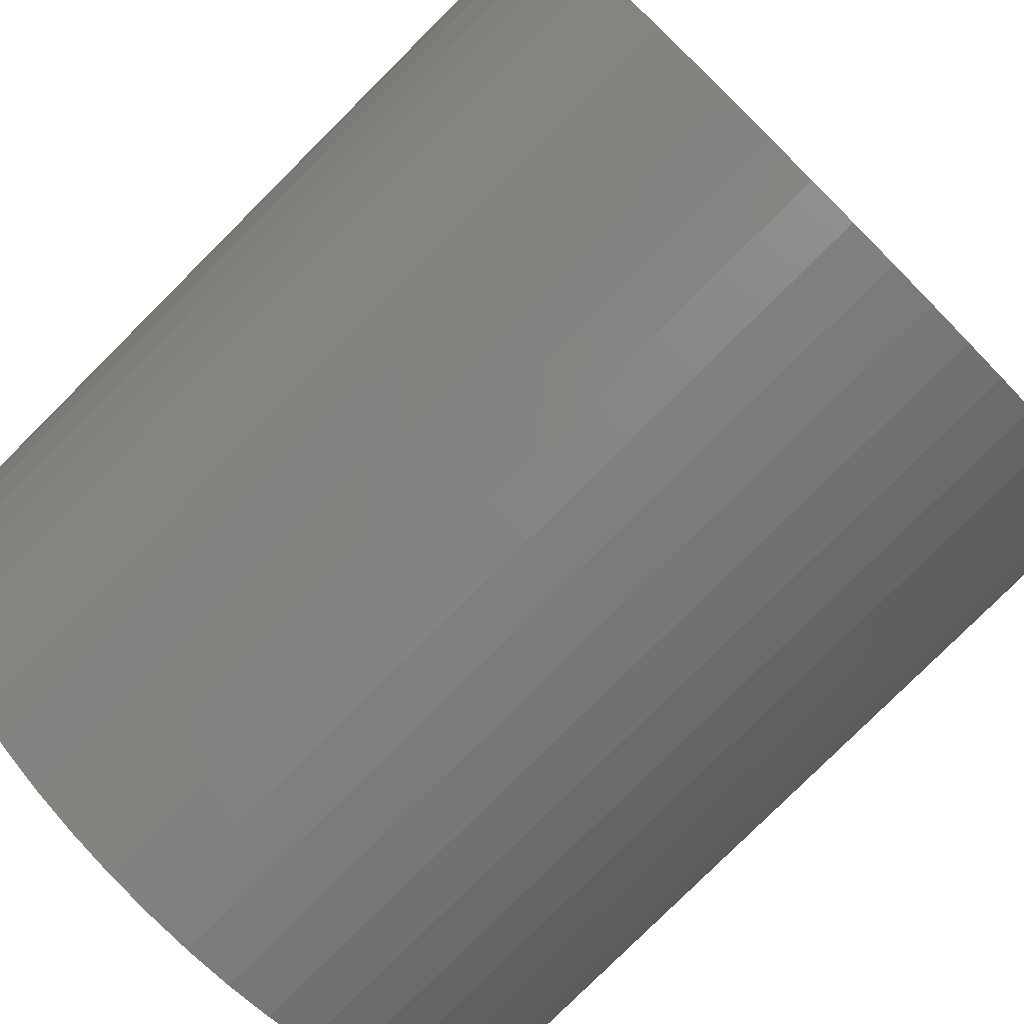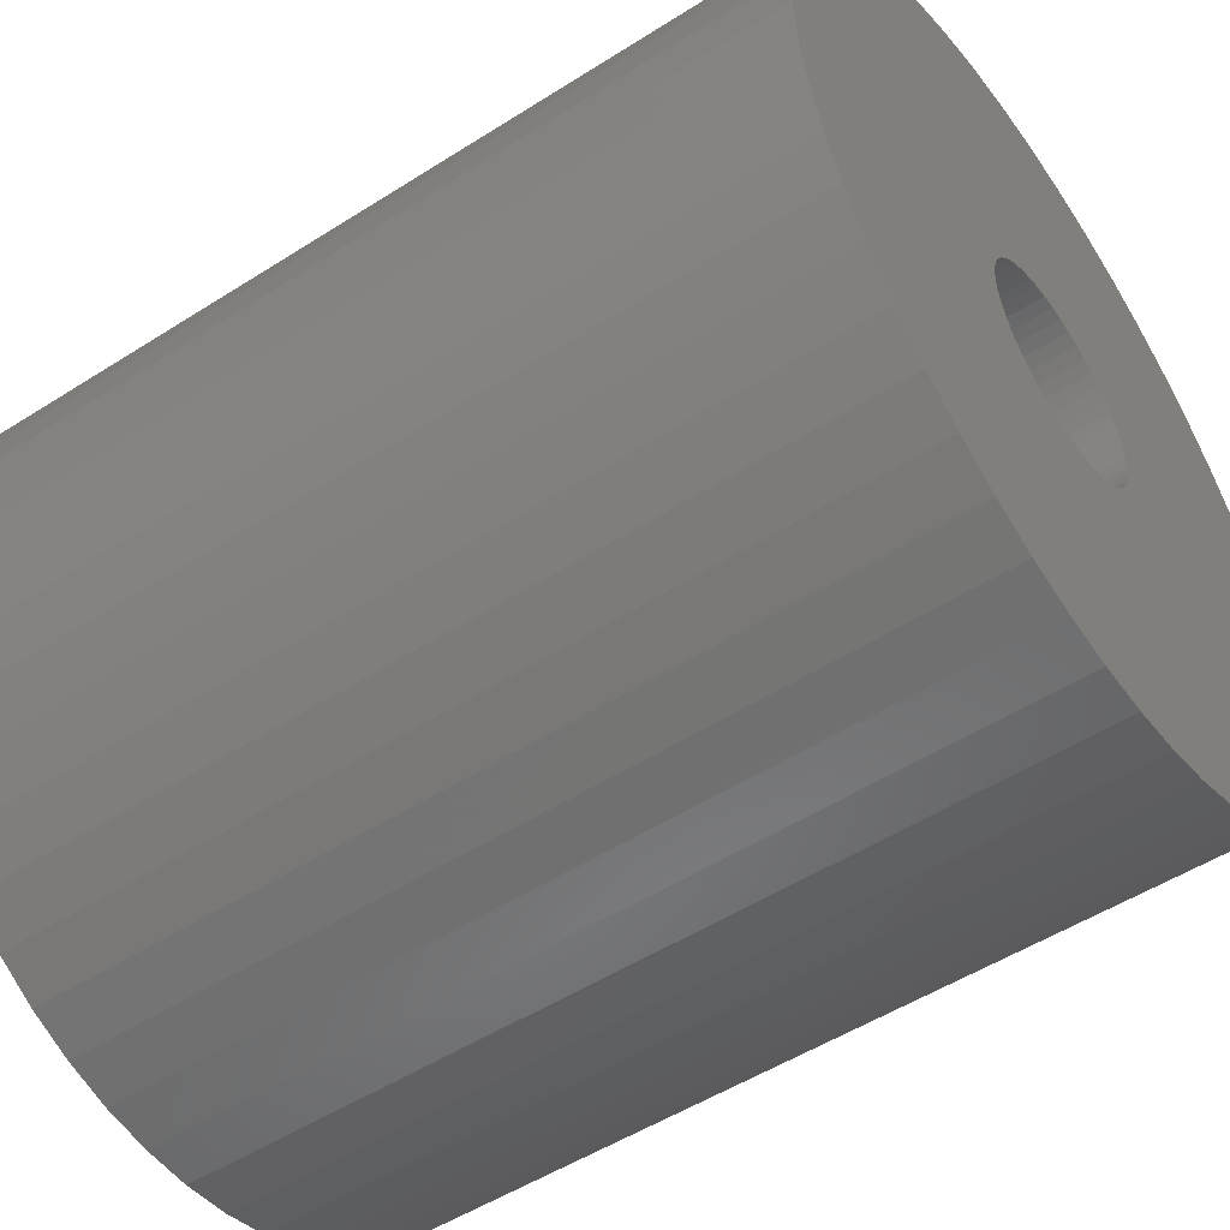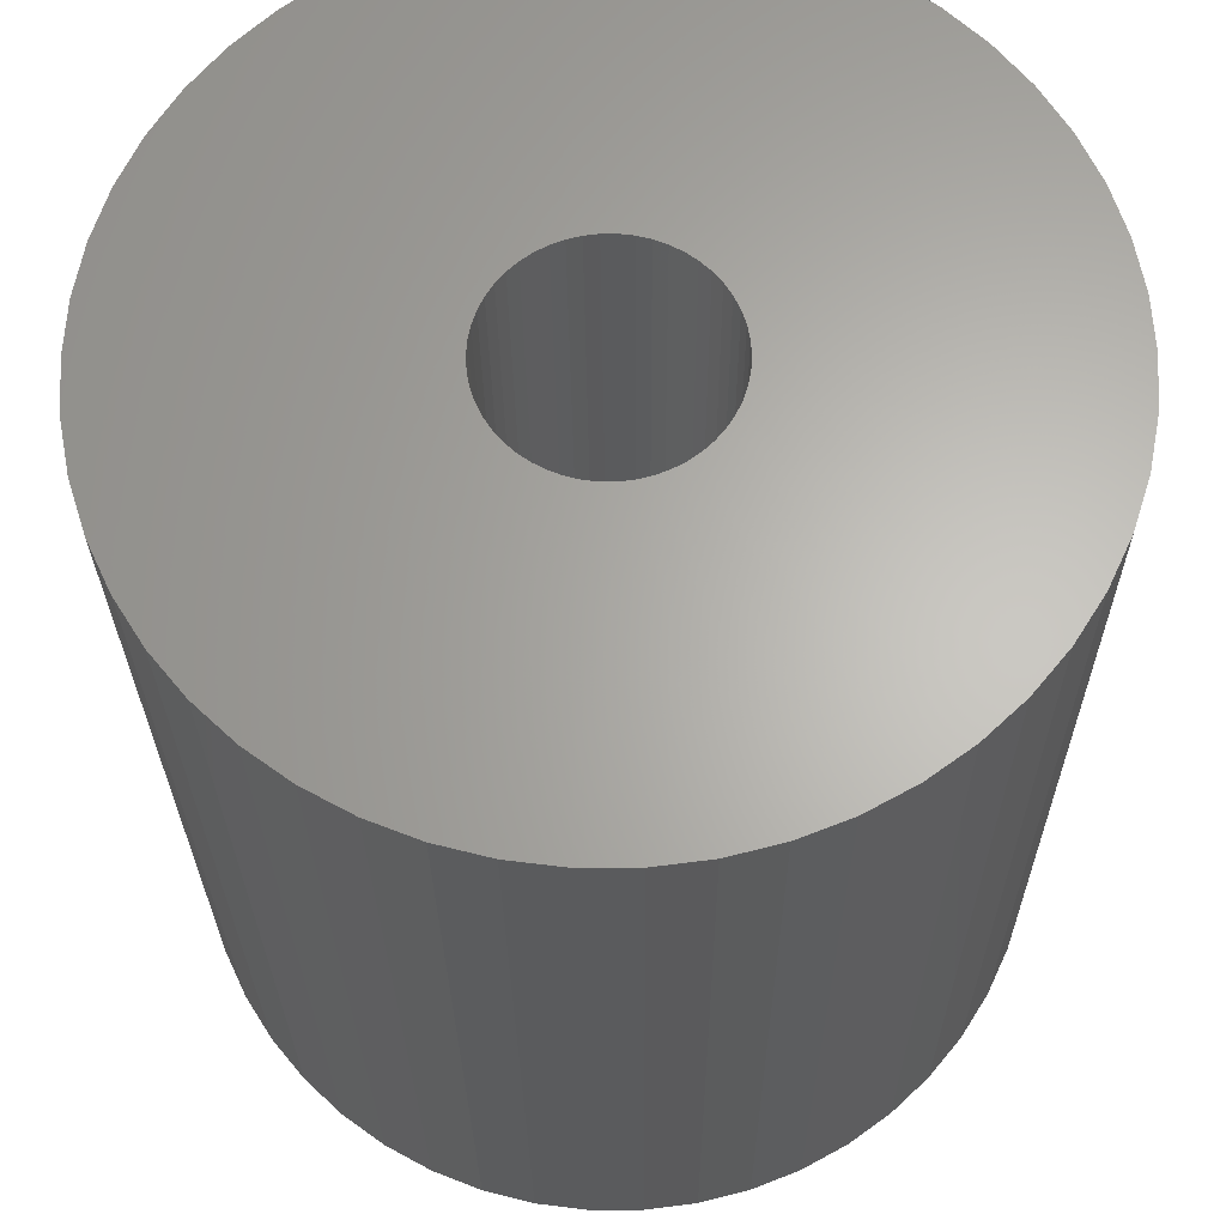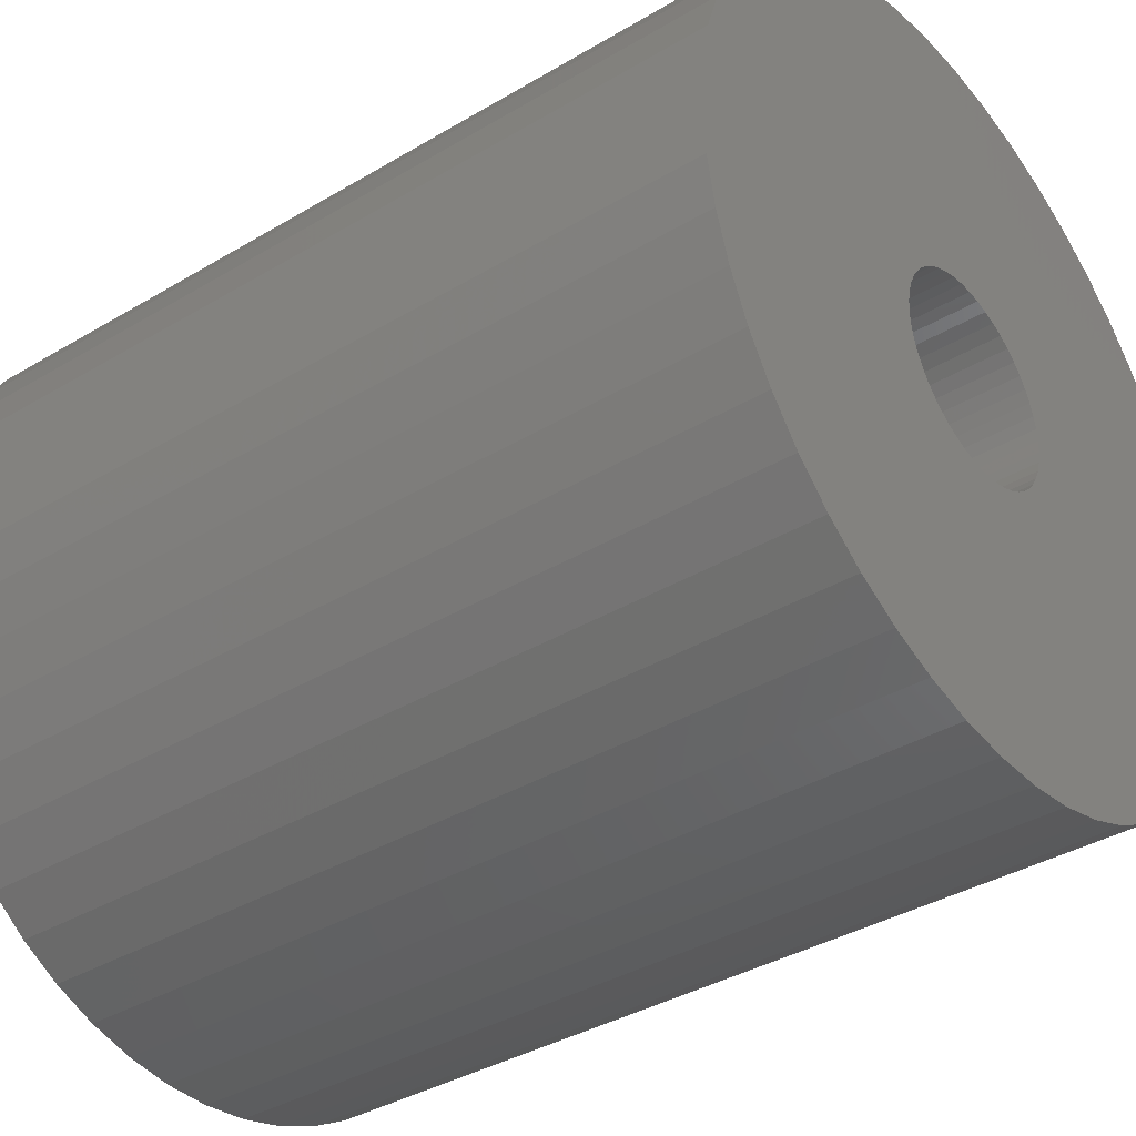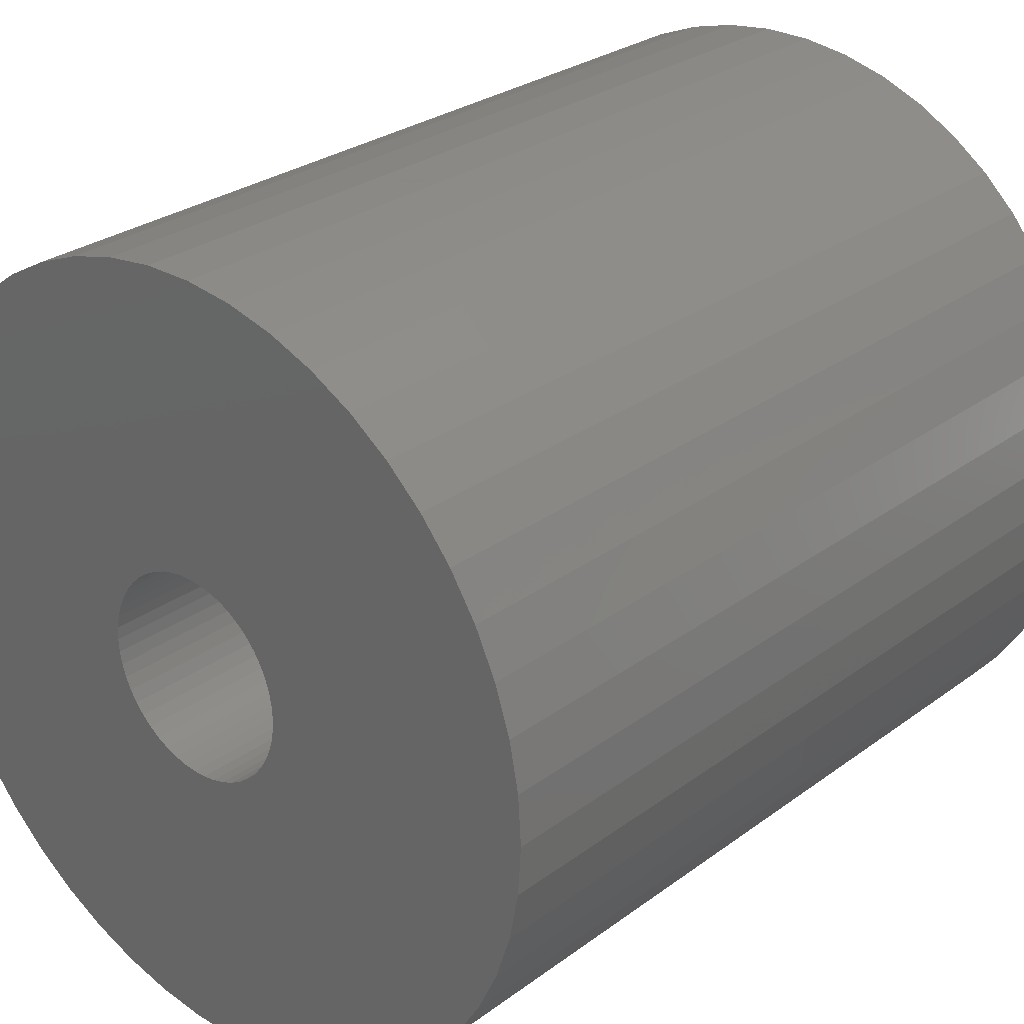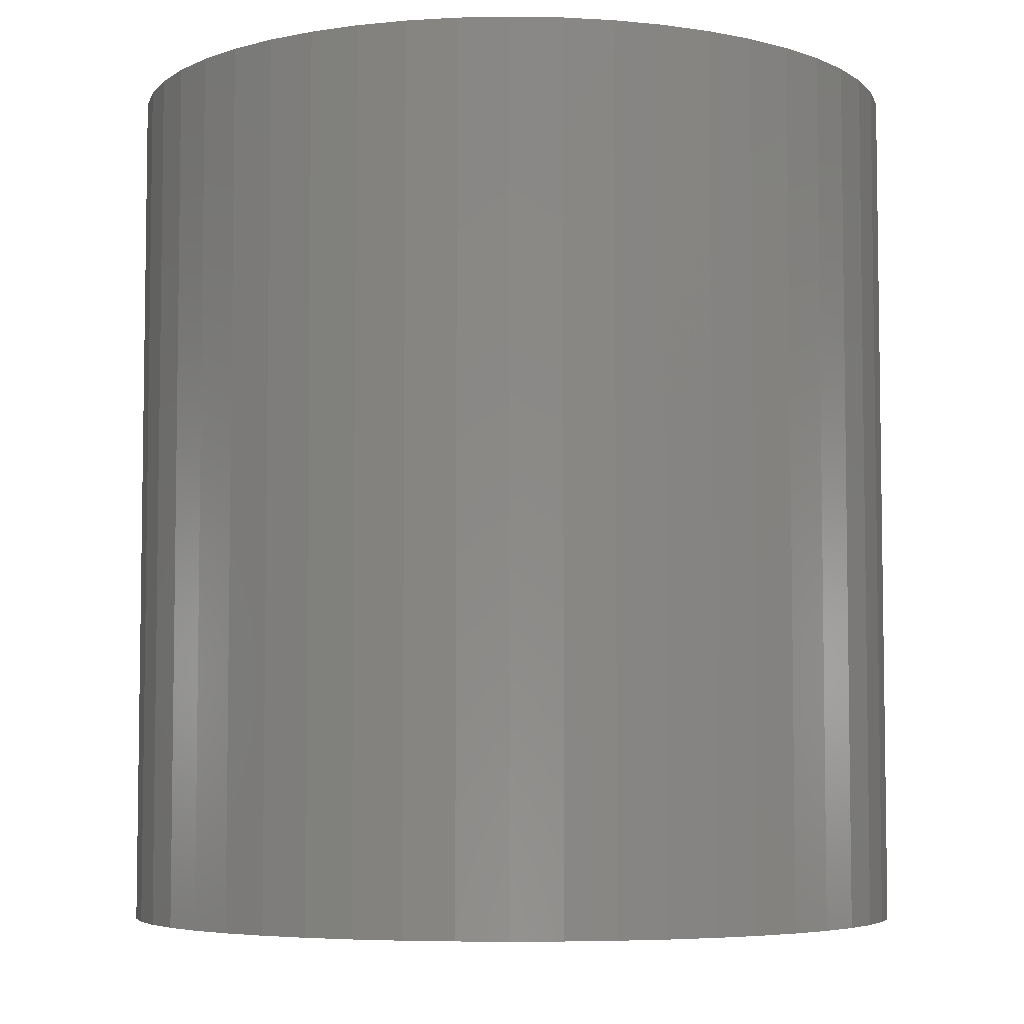
<metadata>
{"format":"stl","ext":"stl","renderer":"f3d","projection":"perspective","resolution":1024,"background":"white","views":[{"elev":-79.5,"azim":134.9,"up":"+Y"},{"elev":-51.9,"azim":-55.4,"up":"+Y"},{"elev":-25.6,"azim":-179.6,"up":"+Y"},{"elev":-37.5,"azim":127.4,"up":"+Y"},{"elev":27.9,"azim":-138.1,"up":"+Y"},{"elev":-5.5,"azim":-147.3,"up":"+Z"}]}
</metadata>
<code>
# stl→obj: 200 verts, 400 faces
v 23 0 25
v 22.82 2.883 -25
v 22.82 2.883 25
v 23 0 -25
v -23 0 -25
v -22.82 2.883 25
v -22.82 2.883 -25
v -23 0 25
v 1.444 22.95 -25
v -1.444 22.95 25
v 1.444 22.95 25
v -1.444 22.95 -25
v -1.444 -22.95 -25
v 1.444 -22.95 25
v -1.444 -22.95 25
v 1.444 -22.95 -25
v 16.77 15.74 -25
v 14.66 17.72 25
v 16.77 15.74 25
v 14.66 17.72 -25
v -14.66 17.72 -25
v -16.77 15.74 25
v -14.66 17.72 25
v -16.77 15.74 -25
v -7.107 21.87 -25
v -9.793 20.81 25
v -7.107 21.87 25
v -9.793 20.81 -25
v 20.16 -11.08 25
v 21.38 -8.467 -25
v 21.38 -8.467 25
v 20.16 -11.08 -25
v 21.38 8.467 25
v 20.16 11.08 -25
v 20.16 11.08 25
v 21.38 8.467 -25
v 9.793 20.81 -25
v 7.107 21.87 25
v 9.793 20.81 25
v 7.107 21.87 -25
v 4.31 22.59 25
v 4.31 22.59 -25
v 12.32 19.42 -25
v 12.32 19.42 25
v -21.38 8.467 -25
v -20.16 11.08 25
v -20.16 11.08 -25
v -21.38 8.467 25
v -18.61 13.52 -25
v -18.61 13.52 25
v -22.28 5.72 -25
v -22.28 5.72 25
v -4.31 22.59 25
v -4.31 22.59 -25
v 4.31 -22.59 25
v 4.31 -22.59 -25
v 22.28 5.72 25
v 22.28 5.72 -25
v 18.61 13.52 25
v 18.61 13.52 -25
v 6 0 25
v 5.953 0.752 25
v 22.82 -2.883 25
v 5.811 1.492 25
v 5.953 -0.752 25
v 5.579 2.209 25
v 22.28 -5.72 25
v 5.258 2.891 25
v 5.811 -1.492 25
v 4.854 3.527 25
v 4.374 4.107 25
v 5.579 -2.209 25
v 3.825 4.623 25
v 3.215 5.066 25
v 5.258 -2.891 25
v 2.555 5.429 25
v 18.61 -13.52 25
v 4.854 -3.527 25
v 1.854 5.706 25
v 1.124 5.894 25
v 0.3767 5.988 25
v -0.3767 5.988 25
v -1.124 5.894 25
v -1.854 5.706 25
v -2.555 5.429 25
v -3.215 5.066 25
v -12.32 19.42 25
v -3.825 4.623 25
v -4.374 4.107 25
v -4.854 3.527 25
v 16.77 -15.74 25
v 4.374 -4.107 25
v 14.66 -17.72 25
v 3.825 -4.623 25
v 12.32 -19.42 25
v 3.215 -5.066 25
v 9.793 -20.81 25
v 2.555 -5.429 25
v 7.107 -21.87 25
v 1.854 -5.706 25
v 1.124 -5.894 25
v 0.3767 -5.988 25
v -0.3767 -5.988 25
v -1.124 -5.894 25
v -4.31 -22.59 25
v -1.854 -5.706 25
v -7.107 -21.87 25
v -2.555 -5.429 25
v -9.793 -20.81 25
v -3.215 -5.066 25
v -12.32 -19.42 25
v -3.825 -4.623 25
v -14.66 -17.72 25
v -4.374 -4.107 25
v -16.77 -15.74 25
v -4.854 -3.527 25
v -18.61 -13.52 25
v -5.258 -2.891 25
v -20.16 -11.08 25
v -5.579 -2.209 25
v -21.38 -8.467 25
v -5.811 -1.492 25
v -22.28 -5.72 25
v -5.953 -0.752 25
v -22.82 -2.883 25
v -6 0 25
v -5.258 2.891 25
v -5.579 2.209 25
v -5.811 1.492 25
v -5.953 0.752 25
v -12.32 19.42 -25
v 22.82 -2.883 -25
v 18.61 -13.52 -25
v 16.77 -15.74 -25
v -16.77 -15.74 -25
v -14.66 -17.72 -25
v -20.16 -11.08 -25
v -21.38 -8.467 -25
v -18.61 -13.52 -25
v 6 0 -25
v 5.953 -0.752 -25
v 22.28 -5.72 -25
v 5.811 -1.492 -25
v 5.953 0.752 -25
v 5.579 -2.209 -25
v 5.258 -2.891 -25
v 5.811 1.492 -25
v 4.854 -3.527 -25
v 4.374 -4.107 -25
v 14.66 -17.72 -25
v 5.579 2.209 -25
v 3.825 -4.623 -25
v 12.32 -19.42 -25
v 3.215 -5.066 -25
v 9.793 -20.81 -25
v 5.258 2.891 -25
v 2.555 -5.429 -25
v 7.107 -21.87 -25
v 4.854 3.527 -25
v 1.854 -5.706 -25
v 1.124 -5.894 -25
v 0.3767 -5.988 -25
v -0.3767 -5.988 -25
v -1.124 -5.894 -25
v -4.31 -22.59 -25
v -1.854 -5.706 -25
v -7.107 -21.87 -25
v -2.555 -5.429 -25
v -9.793 -20.81 -25
v -3.215 -5.066 -25
v -12.32 -19.42 -25
v -3.825 -4.623 -25
v -4.374 -4.107 -25
v -4.854 -3.527 -25
v 4.374 4.107 -25
v 3.825 4.623 -25
v 3.215 5.066 -25
v 2.555 5.429 -25
v 1.854 5.706 -25
v 1.124 5.894 -25
v 0.3767 5.988 -25
v -0.3767 5.988 -25
v -1.124 5.894 -25
v -1.854 5.706 -25
v -2.555 5.429 -25
v -3.215 5.066 -25
v -3.825 4.623 -25
v -4.374 4.107 -25
v -4.854 3.527 -25
v -5.258 2.891 -25
v -5.579 2.209 -25
v -5.811 1.492 -25
v -5.953 0.752 -25
v -6 0 -25
v -5.258 -2.891 -25
v -5.579 -2.209 -25
v -5.811 -1.492 -25
v -22.28 -5.72 -25
v -5.953 -0.752 -25
v -22.82 -2.883 -25
f 1 2 3
f 2 1 4
f 5 6 7
f 6 5 8
f 9 10 11
f 10 9 12
f 13 14 15
f 14 13 16
f 17 18 19
f 18 17 20
f 21 22 23
f 22 21 24
f 25 26 27
f 26 25 28
f 29 30 31
f 30 29 32
f 33 34 35
f 34 33 36
f 37 38 39
f 38 37 40
f 40 41 38
f 41 40 42
f 43 39 44
f 39 43 37
f 45 46 47
f 46 45 48
f 49 22 24
f 22 49 50
f 51 48 45
f 48 51 52
f 12 53 10
f 53 12 54
f 16 55 14
f 55 16 56
f 57 36 33
f 36 57 58
f 3 58 57
f 58 3 2
f 59 17 19
f 17 59 60
f 35 60 59
f 60 35 34
f 42 11 41
f 11 42 9
f 20 44 18
f 44 20 43
f 47 50 49
f 50 47 46
f 7 52 51
f 52 7 6
f 61 1 3
f 62 3 57
f 1 61 63
f 64 57 33
f 65 63 61
f 66 33 35
f 63 65 67
f 68 35 59
f 69 67 65
f 70 59 19
f 67 69 31
f 71 19 18
f 72 31 69
f 73 18 44
f 31 72 29
f 74 44 39
f 75 29 72
f 76 39 38
f 29 75 77
f 78 77 75
f 3 62 61
f 57 64 62
f 33 66 64
f 35 68 66
f 59 70 68
f 19 71 70
f 79 38 41
f 18 73 71
f 44 74 73
f 39 76 74
f 38 79 76
f 80 41 11
f 41 80 79
f 11 81 80
f 11 82 81
f 10 82 11
f 82 10 83
f 53 83 10
f 83 53 84
f 27 84 53
f 84 27 85
f 26 85 27
f 85 26 86
f 87 86 26
f 86 87 88
f 23 88 87
f 88 23 89
f 22 89 23
f 50 90 22
f 89 22 90
f 77 78 91
f 92 91 78
f 91 92 93
f 94 93 92
f 93 94 95
f 96 95 94
f 95 96 97
f 98 97 96
f 97 98 99
f 100 99 98
f 99 100 55
f 101 55 100
f 55 101 14
f 102 14 101
f 103 14 102
f 15 103 104
f 103 15 14
f 105 104 106
f 107 106 108
f 109 108 110
f 111 110 112
f 104 105 15
f 113 112 114
f 115 114 116
f 117 116 118
f 119 118 120
f 121 120 122
f 123 122 124
f 106 107 105
f 125 124 126
f 90 50 127
f 46 127 50
f 108 109 107
f 127 46 128
f 110 111 109
f 48 128 46
f 112 113 111
f 128 48 129
f 114 115 113
f 52 129 48
f 116 117 115
f 129 52 130
f 118 119 117
f 6 130 52
f 120 121 119
f 130 6 126
f 122 123 121
f 8 126 6
f 124 125 123
f 126 8 125
f 28 87 26
f 87 28 131
f 131 23 87
f 23 131 21
f 54 27 53
f 27 54 25
f 63 4 1
f 4 63 132
f 91 133 77
f 133 91 134
f 135 113 115
f 113 135 136
f 137 121 138
f 121 137 119
f 135 117 139
f 117 135 115
f 140 4 132
f 141 132 142
f 4 140 2
f 143 142 30
f 144 2 140
f 145 30 32
f 2 144 58
f 146 32 133
f 147 58 144
f 148 133 134
f 58 147 36
f 149 134 150
f 151 36 147
f 152 150 153
f 36 151 34
f 154 153 155
f 156 34 151
f 157 155 158
f 34 156 60
f 159 60 156
f 132 141 140
f 142 143 141
f 30 145 143
f 32 146 145
f 133 148 146
f 134 149 148
f 160 158 56
f 150 152 149
f 153 154 152
f 155 157 154
f 158 160 157
f 161 56 16
f 56 161 160
f 16 162 161
f 16 163 162
f 13 163 16
f 163 13 164
f 165 164 13
f 164 165 166
f 167 166 165
f 166 167 168
f 169 168 167
f 168 169 170
f 171 170 169
f 170 171 172
f 136 172 171
f 172 136 173
f 135 173 136
f 139 174 135
f 173 135 174
f 60 159 17
f 175 17 159
f 17 175 20
f 176 20 175
f 20 176 43
f 177 43 176
f 43 177 37
f 178 37 177
f 37 178 40
f 179 40 178
f 40 179 42
f 180 42 179
f 42 180 9
f 181 9 180
f 182 9 181
f 12 182 183
f 182 12 9
f 54 183 184
f 25 184 185
f 28 185 186
f 131 186 187
f 183 54 12
f 21 187 188
f 24 188 189
f 49 189 190
f 47 190 191
f 45 191 192
f 51 192 193
f 184 25 54
f 7 193 194
f 174 139 195
f 137 195 139
f 185 28 25
f 195 137 196
f 186 131 28
f 138 196 137
f 187 21 131
f 196 138 197
f 188 24 21
f 198 197 138
f 189 49 24
f 197 198 199
f 190 47 49
f 200 199 198
f 191 45 47
f 199 200 194
f 192 51 45
f 5 194 200
f 193 7 51
f 194 5 7
f 155 95 97
f 95 155 153
f 31 142 67
f 142 31 30
f 77 32 29
f 32 77 133
f 138 123 198
f 123 138 121
f 150 91 93
f 91 150 134
f 158 97 99
f 97 158 155
f 56 99 55
f 99 56 158
f 67 132 63
f 132 67 142
f 165 15 105
f 15 165 13
f 136 111 113
f 111 136 171
f 139 119 137
f 119 139 117
f 198 125 200
f 125 198 123
f 200 8 5
f 8 200 125
f 153 93 95
f 93 153 150
f 167 105 107
f 105 167 165
f 169 107 109
f 107 169 167
f 171 109 111
f 109 171 169
f 140 62 144
f 62 140 61
f 126 193 130
f 193 126 194
f 182 81 82
f 81 182 181
f 162 103 102
f 103 162 163
f 176 71 73
f 71 176 175
f 188 88 89
f 88 188 187
f 185 84 85
f 84 185 184
f 151 68 156
f 68 151 66
f 144 64 147
f 64 144 62
f 179 76 79
f 76 179 178
f 180 79 80
f 79 180 179
f 178 74 76
f 74 178 177
f 128 190 127
f 190 128 191
f 129 191 128
f 191 129 192
f 183 82 83
f 82 183 182
f 161 102 101
f 102 161 162
f 157 100 98
f 100 157 160
f 147 66 151
f 66 147 64
f 159 71 175
f 71 159 70
f 156 70 159
f 70 156 68
f 181 80 81
f 80 181 180
f 177 73 74
f 73 177 176
f 127 189 90
f 189 127 190
f 90 188 89
f 188 90 189
f 130 192 129
f 192 130 193
f 186 85 86
f 85 186 185
f 187 86 88
f 86 187 186
f 184 83 84
f 83 184 183
f 141 61 140
f 61 141 65
f 154 98 96
f 98 154 157
f 149 94 92
f 94 149 152
f 143 65 141
f 65 143 69
f 172 114 112
f 114 172 173
f 118 196 120
f 196 118 195
f 116 195 118
f 195 116 174
f 146 72 145
f 72 146 75
f 149 78 148
f 78 149 92
f 114 174 116
f 174 114 173
f 120 197 122
f 197 120 196
f 160 101 100
f 101 160 161
f 152 96 94
f 96 152 154
f 145 69 143
f 69 145 72
f 148 75 146
f 75 148 78
f 163 104 103
f 104 163 164
f 166 108 106
f 108 166 168
f 164 106 104
f 106 164 166
f 122 199 124
f 199 122 197
f 124 194 126
f 194 124 199
f 168 110 108
f 110 168 170
f 170 112 110
f 112 170 172

</code>
